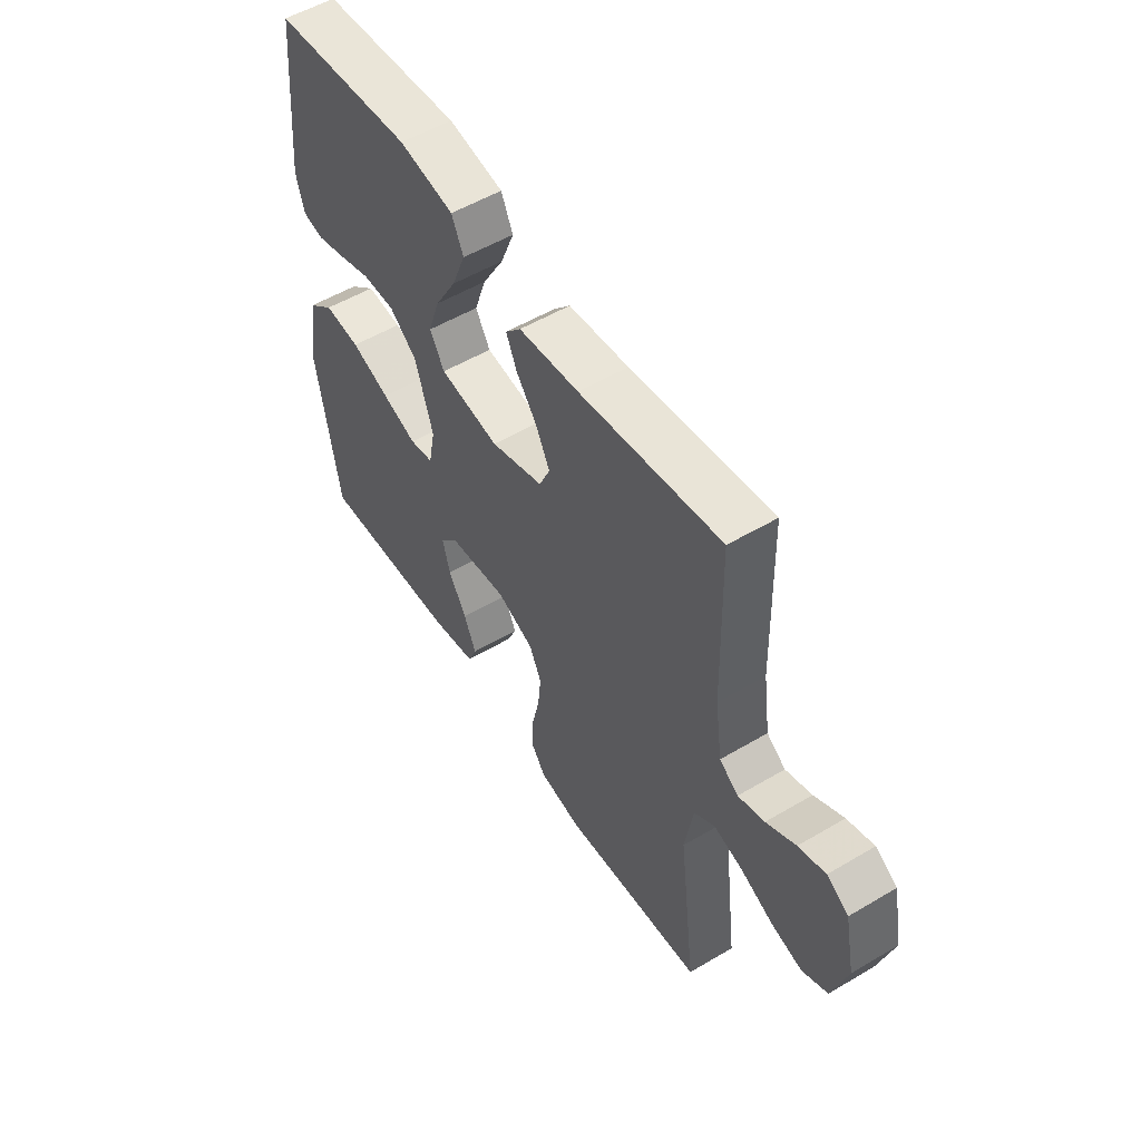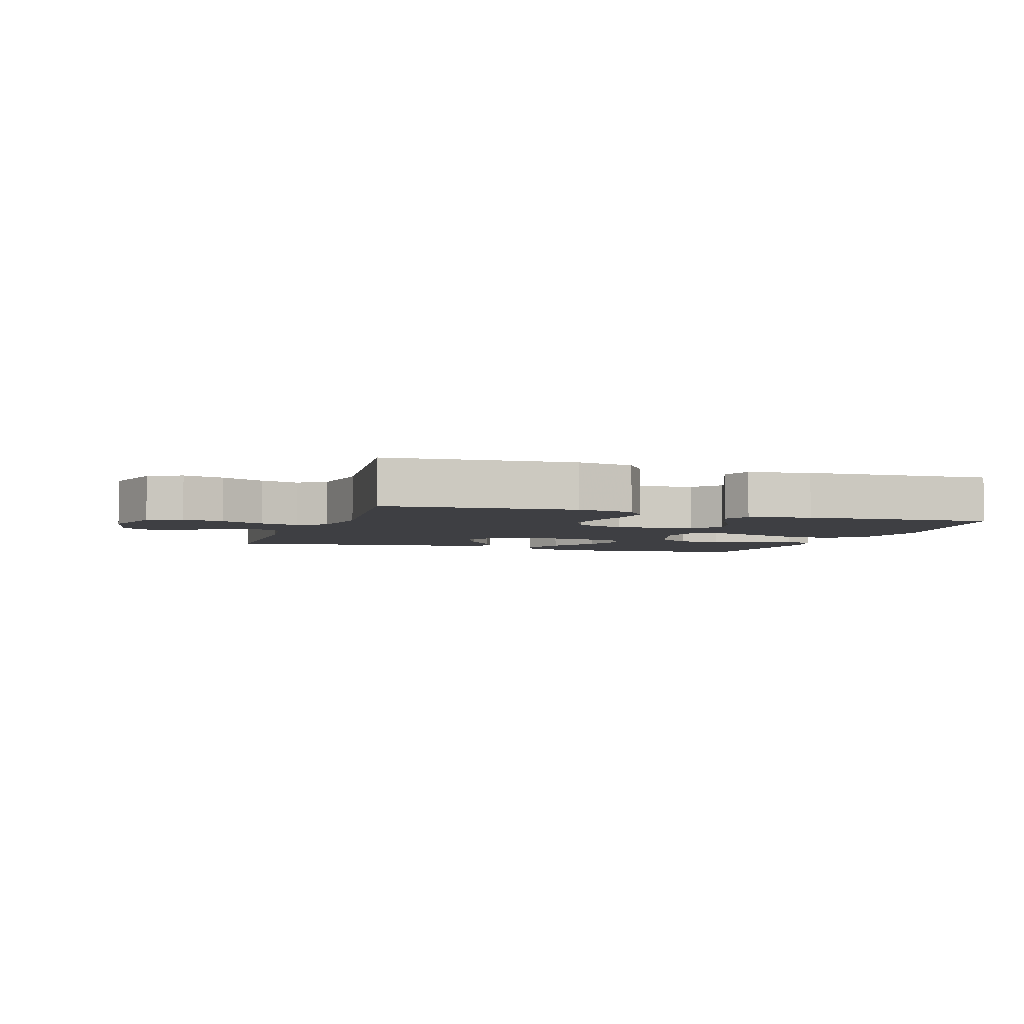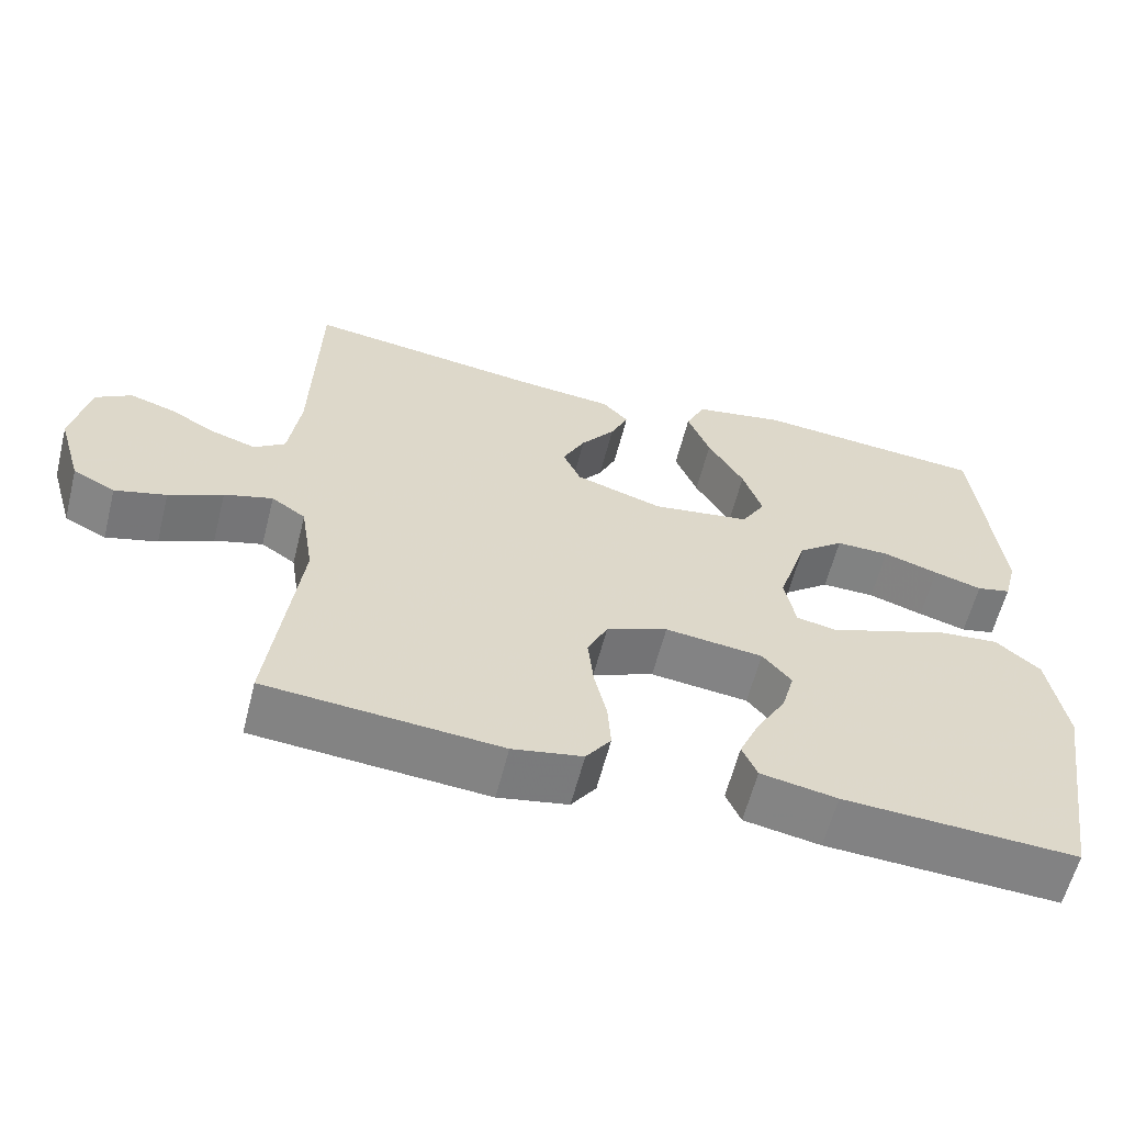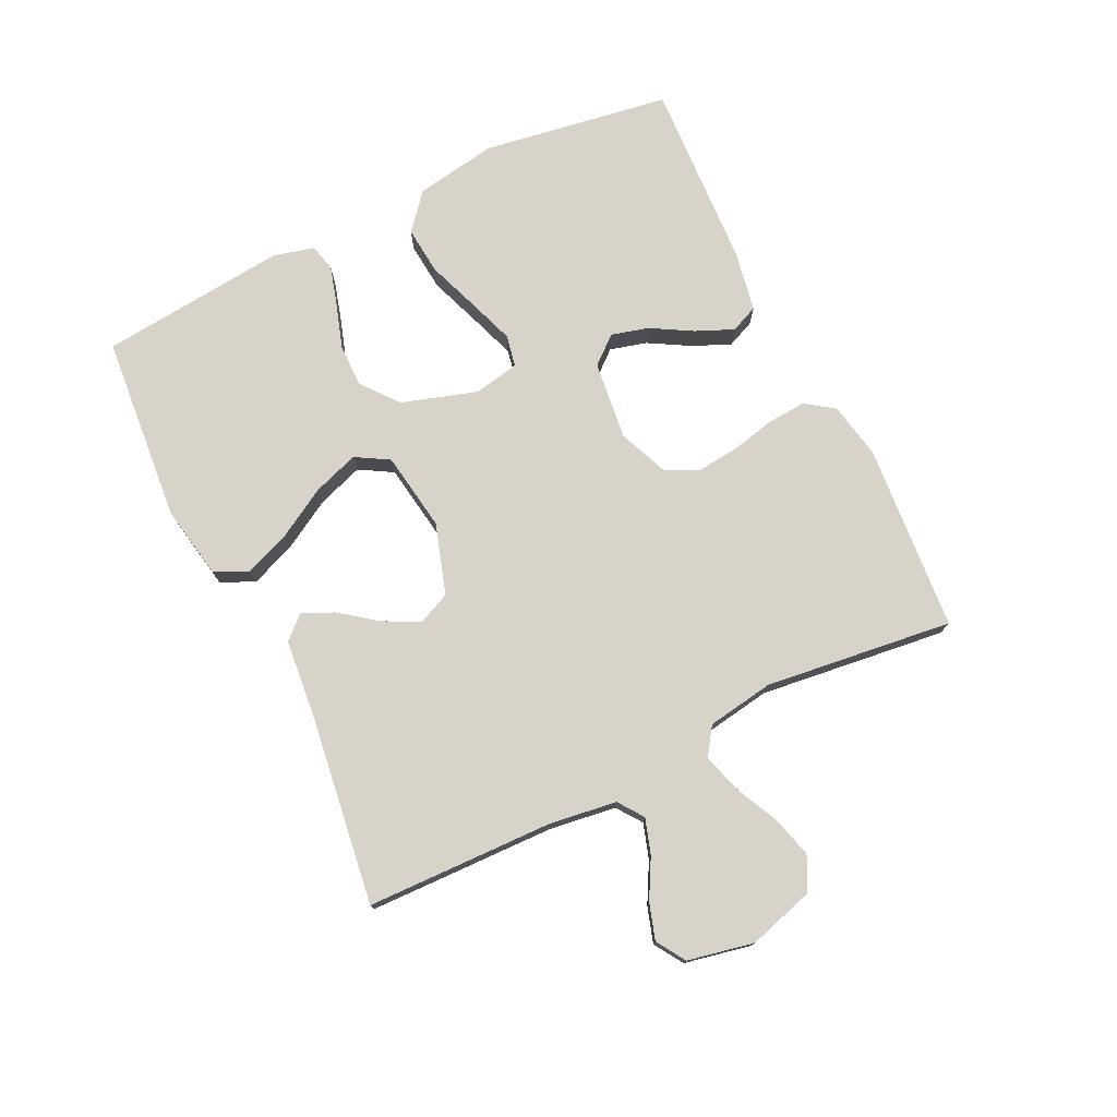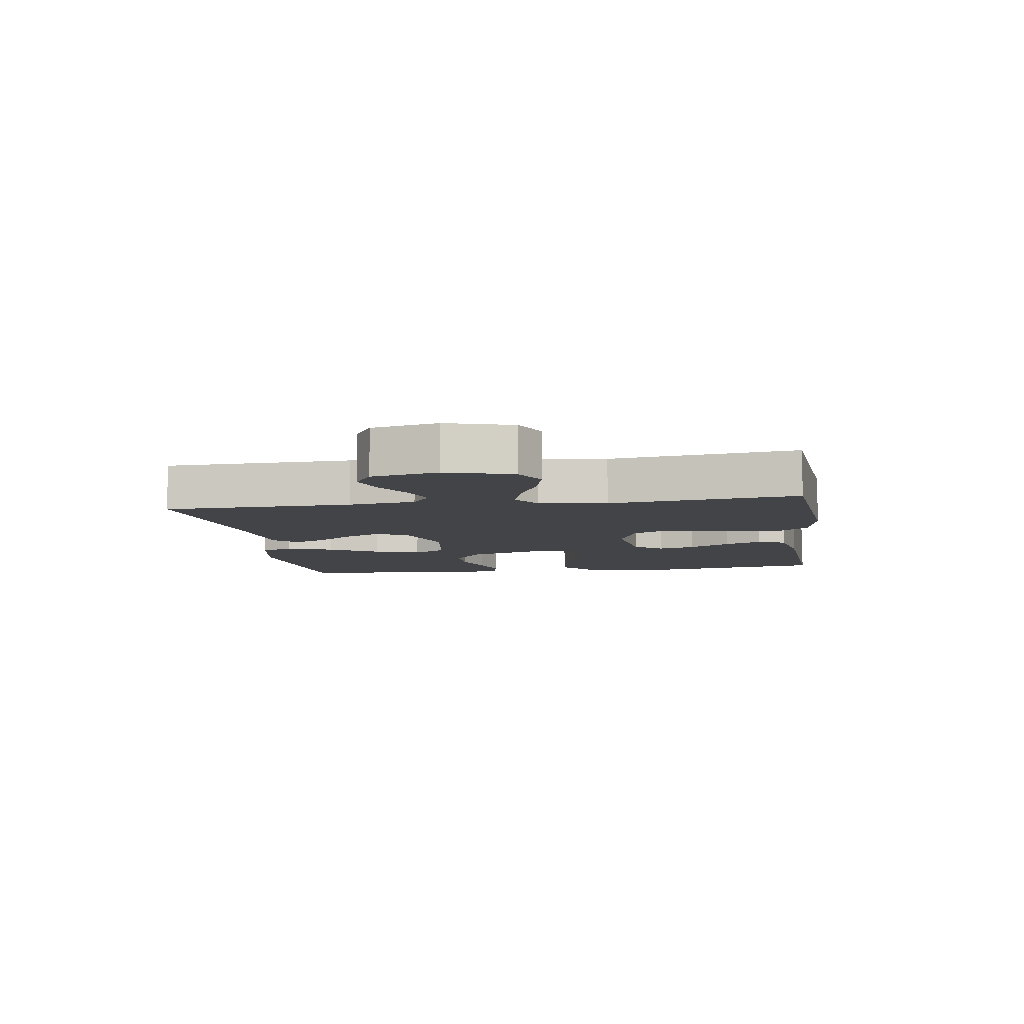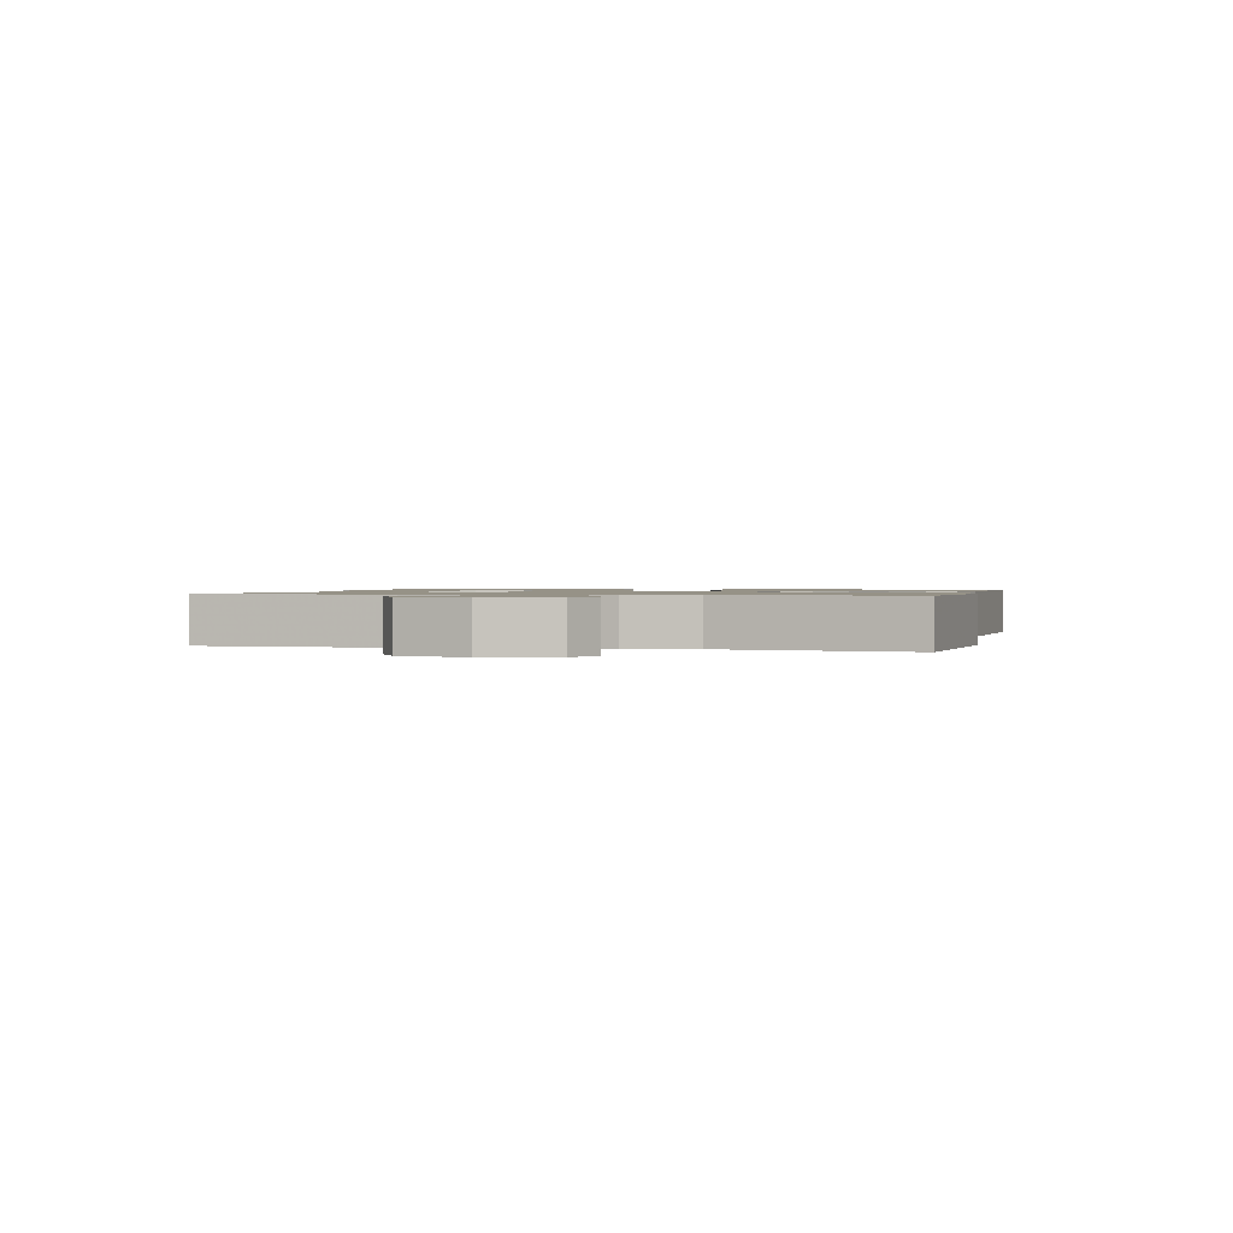
<metadata>
{"format":"obj","ext":"obj","renderer":"f3d","projection":"perspective","resolution":1024,"background":"white","views":[{"elev":53.7,"azim":57.7,"up":"+Z"},{"elev":-4.2,"azim":161.6,"up":"+Y"},{"elev":-60.5,"azim":165.8,"up":"+Z"},{"elev":75.8,"azim":64.0,"up":"+Y"},{"elev":-7.7,"azim":98.6,"up":"+Y"},{"elev":1.1,"azim":104.4,"up":"+Y"}]}
</metadata>
<code>
v -0.5 0.07 -0.5
v -0.548 0.07 -0.2
v -0.526 0.07 -0.068
v -0.469 0.07 -0.02
v -0.392 0.07 -0.027
v -0.309 0.07 -0.057
v -0.235 0.07 -0.083
v -0.184 0.07 -0.073
v -0.17 0.07 0
v -0.208 0.07 0.12
v -0.267 0.07 0.167
v -0.336 0.07 0.166
v -0.407 0.07 0.143
v -0.469 0.07 0.125
v -0.513 0.07 0.135
v -0.53 0.07 0.2
v -0.5 0.07 0.5
v -0.2 0.07 0.527
v -0.083 0.07 0.506
v -0.058 0.07 0.452
v -0.087 0.07 0.379
v -0.133 0.07 0.3
v -0.158 0.07 0.227
v -0.127 0.07 0.174
v 0 0.07 0.155
v 0.112 0.07 0.191
v 0.135 0.07 0.242
v 0.106 0.07 0.3
v 0.062 0.07 0.358
v 0.039 0.07 0.409
v 0.072 0.07 0.445
v 0.2 0.07 0.458
v 0.5 0.07 0.5
v 0.508 0.07 0.2
v 0.523 0.07 0.094
v 0.563 0.07 0.065
v 0.619 0.07 0.083
v 0.681 0.07 0.117
v 0.738 0.07 0.135
v 0.784 0.07 0.106
v 0.806 0.07 0
v 0.775 0.07 -0.105
v 0.721 0.07 -0.132
v 0.655 0.07 -0.114
v 0.586 0.07 -0.081
v 0.524 0.07 -0.063
v 0.48 0.07 -0.093
v 0.463 0.07 -0.2
v 0.5 0.07 -0.5
v 0.2 0.07 -0.525
v 0.11 0.07 -0.508
v 0.078 0.07 -0.463
v 0.082 0.07 -0.401
v 0.098 0.07 -0.331
v 0.105 0.07 -0.264
v 0.079 0.07 -0.21
v 0 0.07 -0.178
v -0.126 0.07 -0.193
v -0.163 0.07 -0.237
v -0.147 0.07 -0.296
v -0.109 0.07 -0.362
v -0.083 0.07 -0.422
v -0.102 0.07 -0.466
v -0.2 0.07 -0.484
v -0.5 0 -0.5
v -0.548 0 -0.2
v -0.526 0 -0.068
v -0.469 0 -0.02
v -0.392 0 -0.027
v -0.309 0 -0.057
v -0.235 0 -0.083
v -0.184 0 -0.073
v -0.17 0 0
v -0.208 0 0.12
v -0.267 0 0.167
v -0.336 0 0.166
v -0.407 0 0.143
v -0.469 0 0.125
v -0.513 0 0.135
v -0.53 0 0.2
v -0.5 0 0.5
v -0.2 0 0.527
v -0.083 0 0.506
v -0.058 0 0.452
v -0.087 0 0.379
v -0.133 0 0.3
v -0.158 0 0.227
v -0.127 0 0.174
v 0 0 0.155
v 0.112 0 0.191
v 0.135 0 0.242
v 0.106 0 0.3
v 0.062 0 0.358
v 0.039 0 0.409
v 0.072 0 0.445
v 0.2 0 0.458
v 0.5 0 0.5
v 0.508 0 0.2
v 0.523 0 0.094
v 0.563 0 0.065
v 0.619 0 0.083
v 0.681 0 0.117
v 0.738 0 0.135
v 0.784 0 0.106
v 0.806 0 0
v 0.775 0 -0.105
v 0.721 0 -0.132
v 0.655 0 -0.114
v 0.586 0 -0.081
v 0.524 0 -0.063
v 0.48 0 -0.093
v 0.463 0 -0.2
v 0.5 0 -0.5
v 0.2 0 -0.525
v 0.11 0 -0.508
v 0.078 0 -0.463
v 0.082 0 -0.401
v 0.098 0 -0.331
v 0.105 0 -0.264
v 0.079 0 -0.21
v 0 0 -0.178
v -0.126 0 -0.193
v -0.163 0 -0.237
v -0.147 0 -0.296
v -0.109 0 -0.362
v -0.083 0 -0.422
v -0.102 0 -0.466
v -0.2 0 -0.484
f 60 61 62 63
f 59 60 63 64
f 51 52 53 54
f 51 54 55
f 48 49 50 51
f 47 48 51 55
f 46 47 55 56
f 42 43 44 45
f 42 45 46
f 41 42 46
f 40 41 46
f 37 38 39 40
f 36 37 40 46
f 35 36 46 56
f 32 33 34
f 28 29 30 31
f 27 28 31 32
f 19 20 21 22
f 19 22 23
f 18 19 23
f 17 18 23
f 16 17 23 24
f 12 13 14 15
f 12 15 16
f 11 12 16 24
f 3 4 5 6
f 3 6 7
f 2 3 7
f 59 64 1 2
f 58 59 2 7
f 57 58 7 8
f 56 57 8 9
f 35 56 9 10
f 27 32 34 35
f 26 27 35
f 25 26 35
f 25 35 10 11
f 11 24 25
f 127 126 125 124
f 128 127 124 123
f 118 117 116 115
f 119 118 115
f 115 114 113 112
f 119 115 112 111
f 120 119 111 110
f 109 108 107 106
f 110 109 106
f 110 106 105
f 110 105 104
f 104 103 102 101
f 110 104 101 100
f 120 110 100 99
f 98 97 96
f 95 94 93 92
f 96 95 92 91
f 86 85 84 83
f 87 86 83
f 87 83 82
f 87 82 81
f 88 87 81 80
f 79 78 77 76
f 80 79 76
f 88 80 76 75
f 70 69 68 67
f 71 70 67
f 71 67 66
f 66 65 128 123
f 71 66 123 122
f 72 71 122 121
f 73 72 121 120
f 74 73 120 99
f 99 98 96 91
f 99 91 90
f 99 90 89
f 75 74 99 89
f 89 88 75
f 1 65 66 2
f 2 66 67 3
f 3 67 68 4
f 4 68 69 5
f 5 69 70 6
f 6 70 71 7
f 7 71 72 8
f 8 72 73 9
f 9 73 74 10
f 10 74 75 11
f 11 75 76 12
f 12 76 77 13
f 13 77 78 14
f 14 78 79 15
f 15 79 80 16
f 16 80 81 17
f 17 81 82 18
f 18 82 83 19
f 19 83 84 20
f 20 84 85 21
f 21 85 86 22
f 22 86 87 23
f 23 87 88 24
f 24 88 89 25
f 25 89 90 26
f 26 90 91 27
f 27 91 92 28
f 28 92 93 29
f 29 93 94 30
f 30 94 95 31
f 31 95 96 32
f 32 96 97 33
f 33 97 98 34
f 34 98 99 35
f 35 99 100 36
f 36 100 101 37
f 37 101 102 38
f 38 102 103 39
f 39 103 104 40
f 40 104 105 41
f 41 105 106 42
f 42 106 107 43
f 43 107 108 44
f 44 108 109 45
f 45 109 110 46
f 46 110 111 47
f 47 111 112 48
f 48 112 113 49
f 49 113 114 50
f 50 114 115 51
f 51 115 116 52
f 52 116 117 53
f 53 117 118 54
f 54 118 119 55
f 55 119 120 56
f 56 120 121 57
f 57 121 122 58
f 58 122 123 59
f 59 123 124 60
f 60 124 125 61
f 61 125 126 62
f 62 126 127 63
f 63 127 128 64
f 64 128 65 1

</code>
